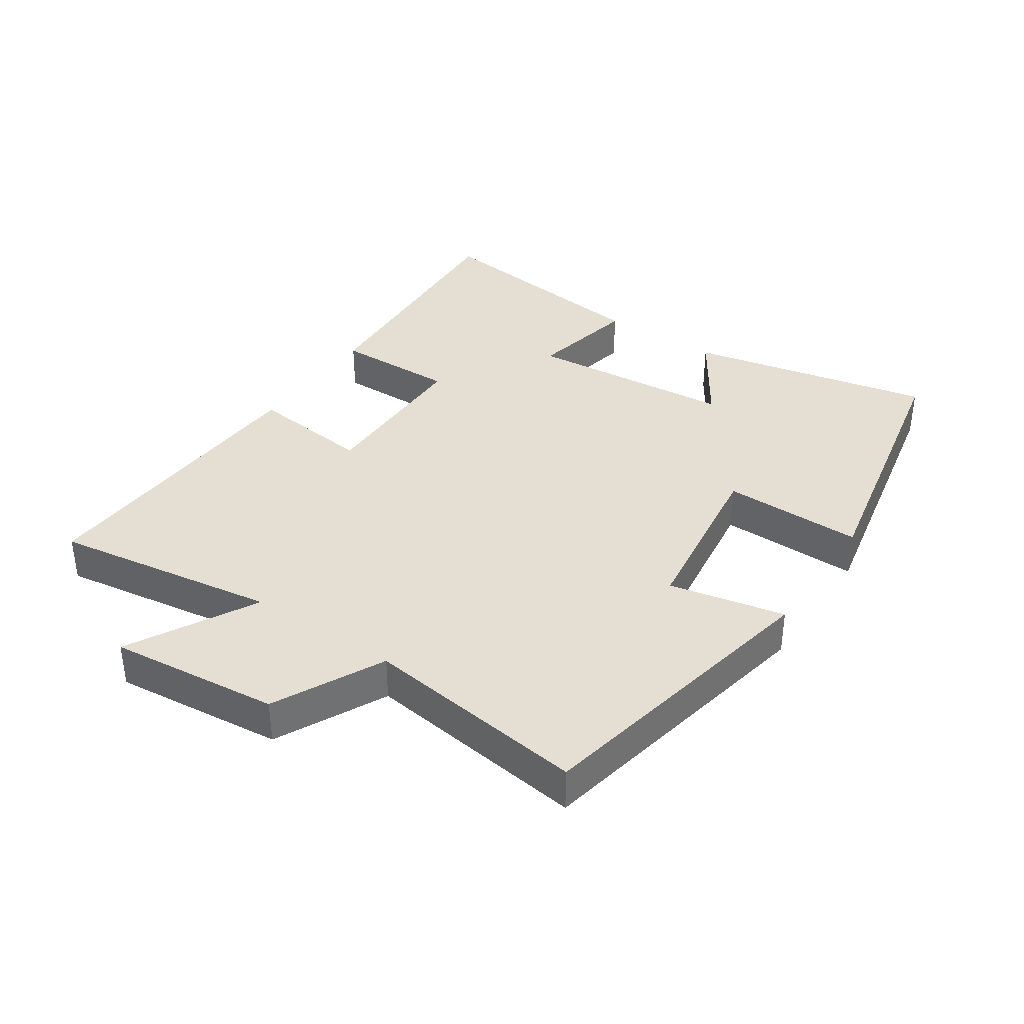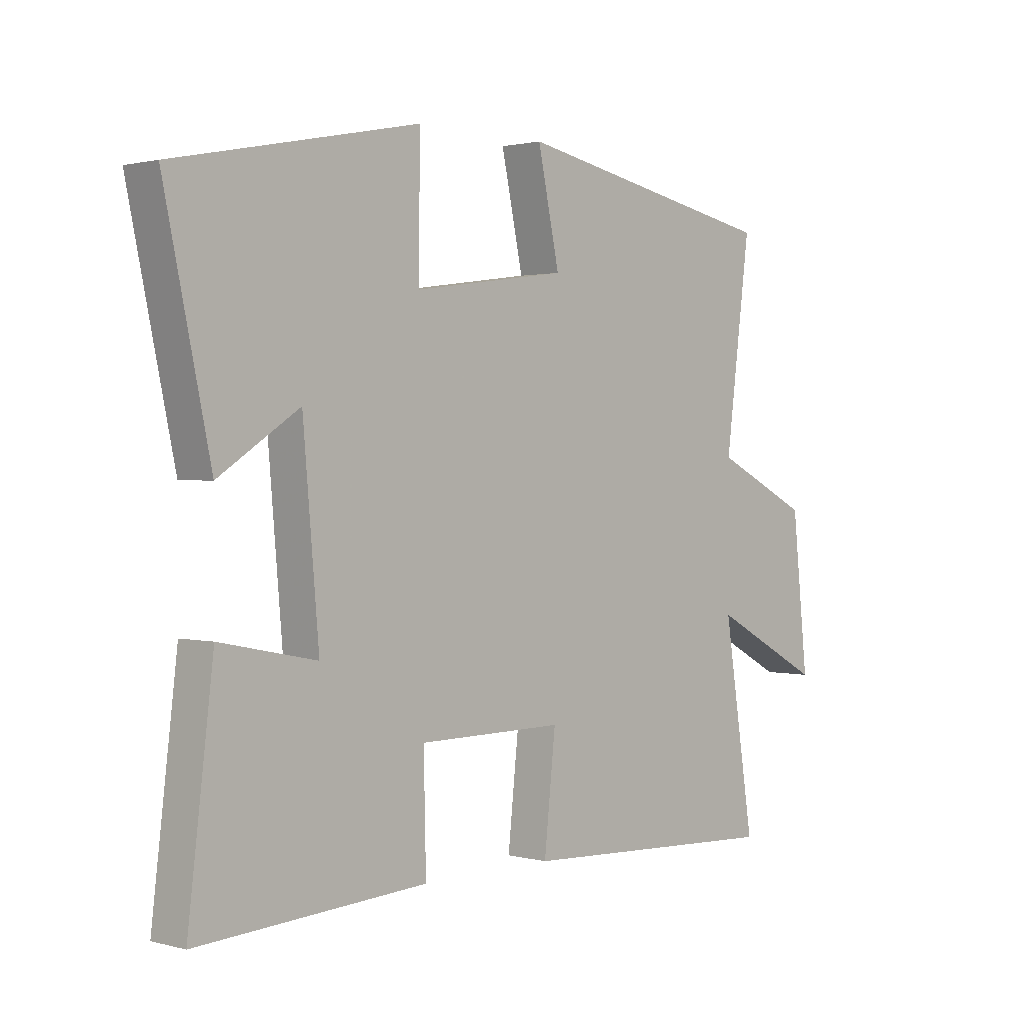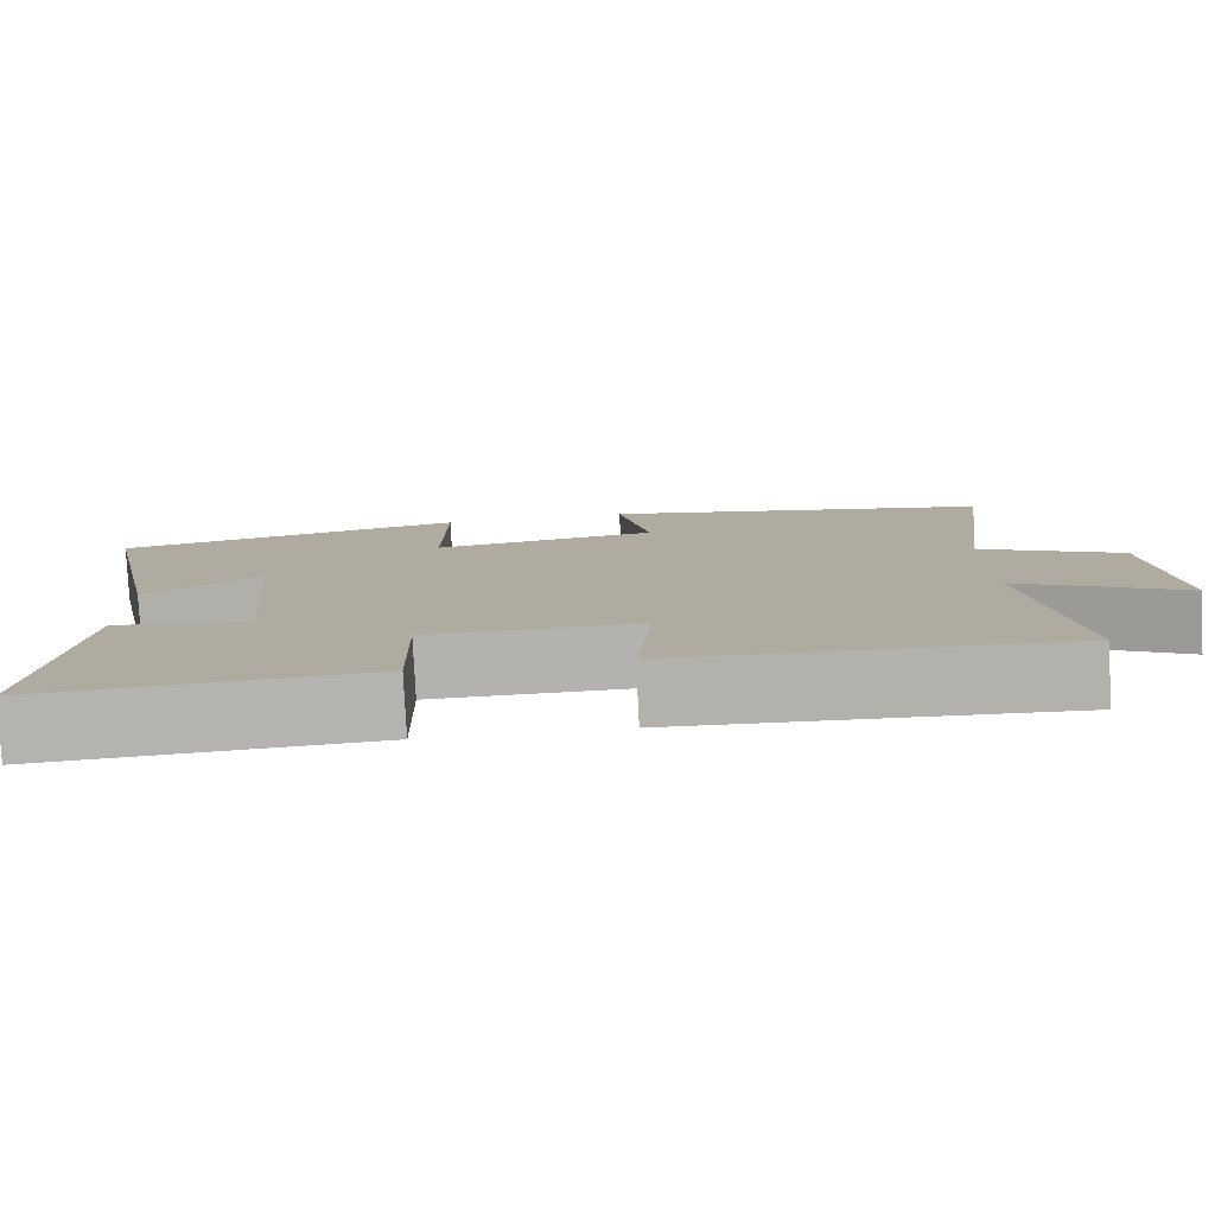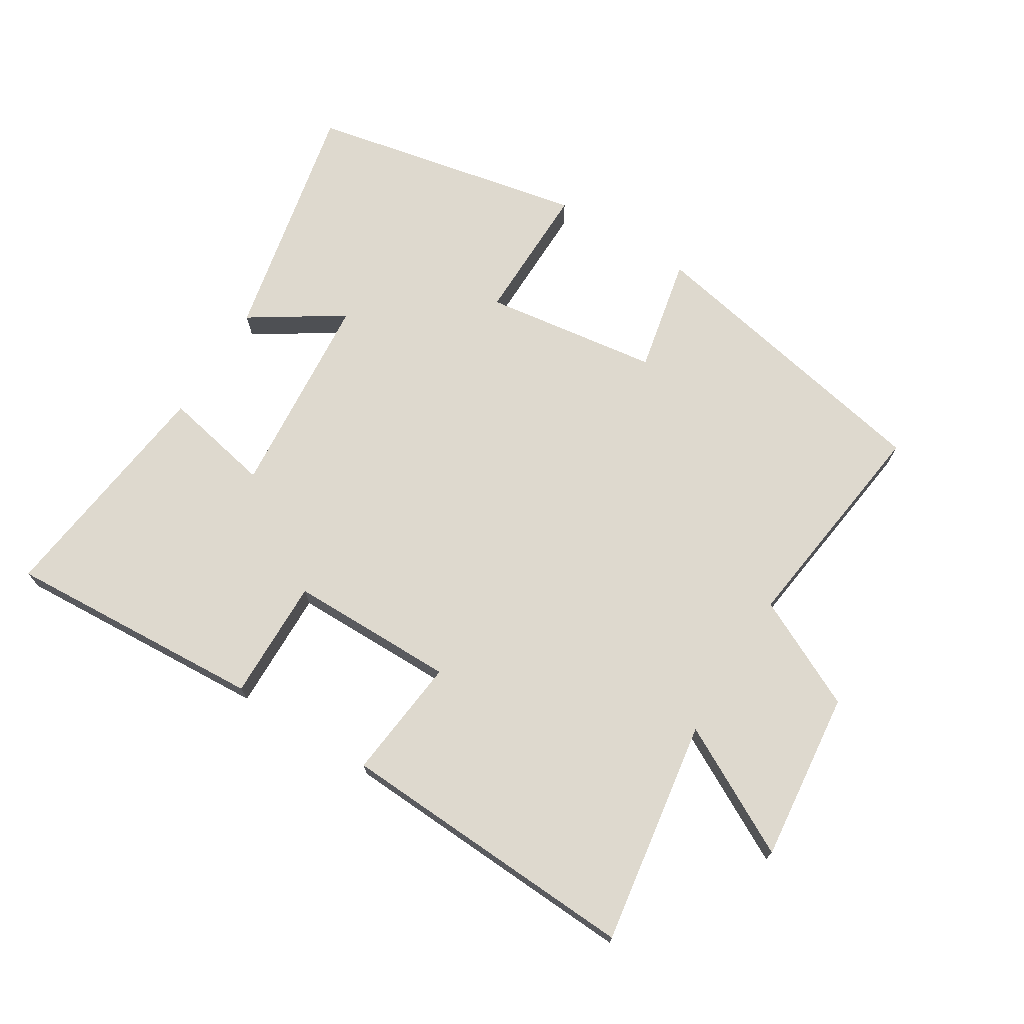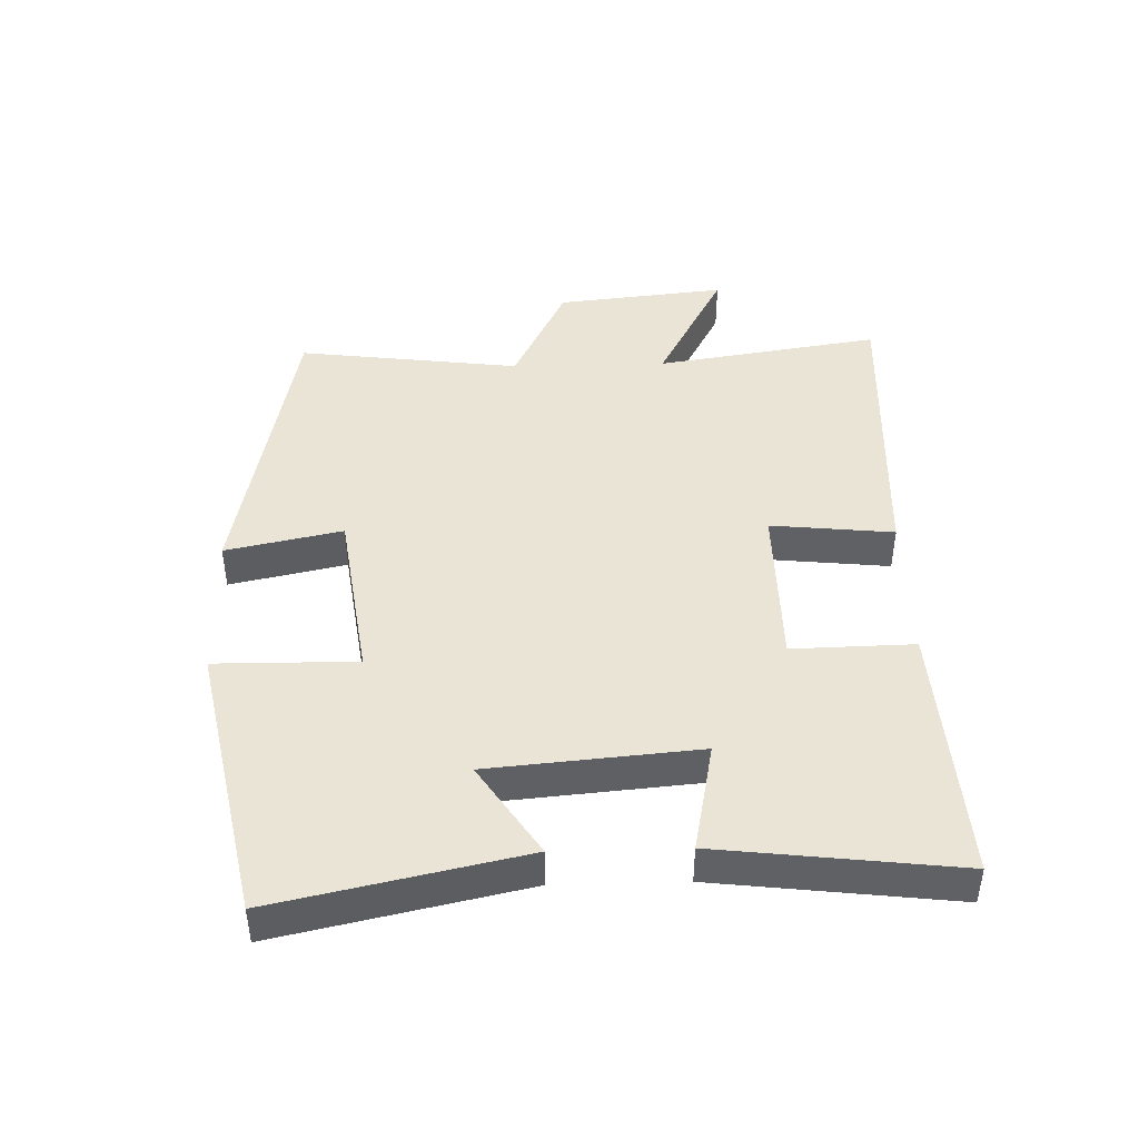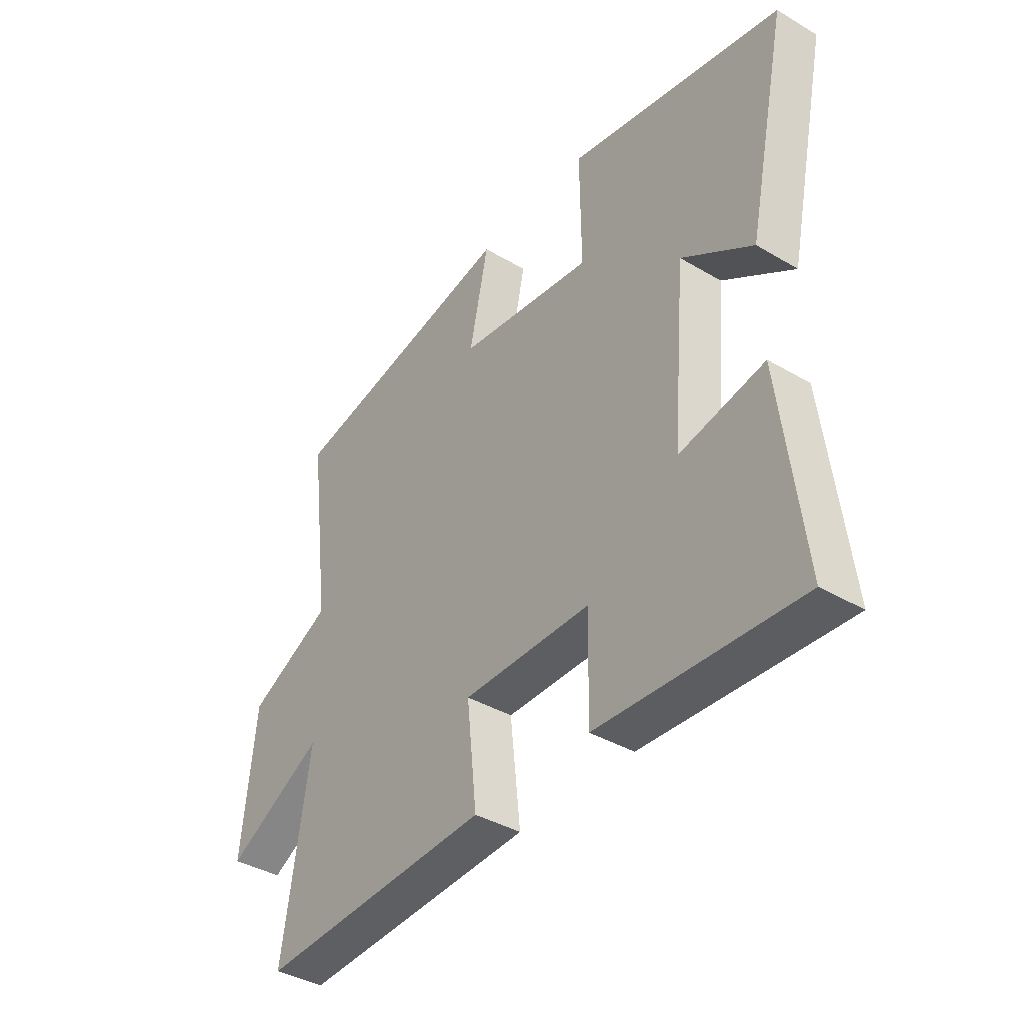
<metadata>
{"format":"obj","ext":"obj","renderer":"f3d","projection":"perspective","resolution":1024,"background":"white","views":[{"elev":37.2,"azim":-55.8,"up":"+Y"},{"elev":1.3,"azim":133.5,"up":"+Z"},{"elev":-79.7,"azim":-177.1,"up":"+Z"},{"elev":71.4,"azim":-148.1,"up":"+Y"},{"elev":43.9,"azim":88.4,"up":"+Y"},{"elev":-39.0,"azim":53.5,"up":"+Z"}]}
</metadata>
<code>
v -0.554 0.07 -0.522
v -0.5 0.07 -0.176
v -0.697 0.07 -0.281
v -0.669 0.07 -0.019
v -0.5 0.07 0.064
v -0.544 0.07 0.408
v -0.076 0.07 0.5
v -0.114 0.07 0.321
v 0.156 0.07 0.283
v 0.154 0.07 0.5
v 0.581 0.07 0.412
v 0.5 0.07 0.035
v 0.359 0.07 0.127
v 0.331 0.07 -0.193
v 0.5 0.07 -0.159
v 0.544 0.07 -0.525
v 0.144 0.07 -0.5
v 0.148 0.07 -0.313
v -0.108 0.07 -0.311
v -0.088 0.07 -0.5
v -0.554 0 -0.522
v -0.5 0 -0.176
v -0.697 0 -0.281
v -0.669 0 -0.019
v -0.5 0 0.064
v -0.544 0 0.408
v -0.076 0 0.5
v -0.114 0 0.321
v 0.156 0 0.283
v 0.154 0 0.5
v 0.581 0 0.412
v 0.5 0 0.035
v 0.359 0 0.127
v 0.331 0 -0.193
v 0.5 0 -0.159
v 0.544 0 -0.525
v 0.144 0 -0.5
v 0.148 0 -0.313
v -0.108 0 -0.311
v -0.088 0 -0.5
f 19 20 1 2
f 18 19 2
f 15 16 17 18
f 14 15 18
f 13 14 18 2
f 10 11 12 13
f 9 10 13
f 8 9 13 2
f 5 6 7 8
f 5 8 2 3
f 3 4 5
f 22 21 40 39
f 22 39 38
f 38 37 36 35
f 38 35 34
f 22 38 34 33
f 33 32 31 30
f 33 30 29
f 22 33 29 28
f 28 27 26 25
f 23 22 28 25
f 25 24 23
f 1 21 22 2
f 2 22 23 3
f 3 23 24 4
f 4 24 25 5
f 5 25 26 6
f 6 26 27 7
f 7 27 28 8
f 8 28 29 9
f 9 29 30 10
f 10 30 31 11
f 11 31 32 12
f 12 32 33 13
f 13 33 34 14
f 14 34 35 15
f 15 35 36 16
f 16 36 37 17
f 17 37 38 18
f 18 38 39 19
f 19 39 40 20
f 20 40 21 1

</code>
